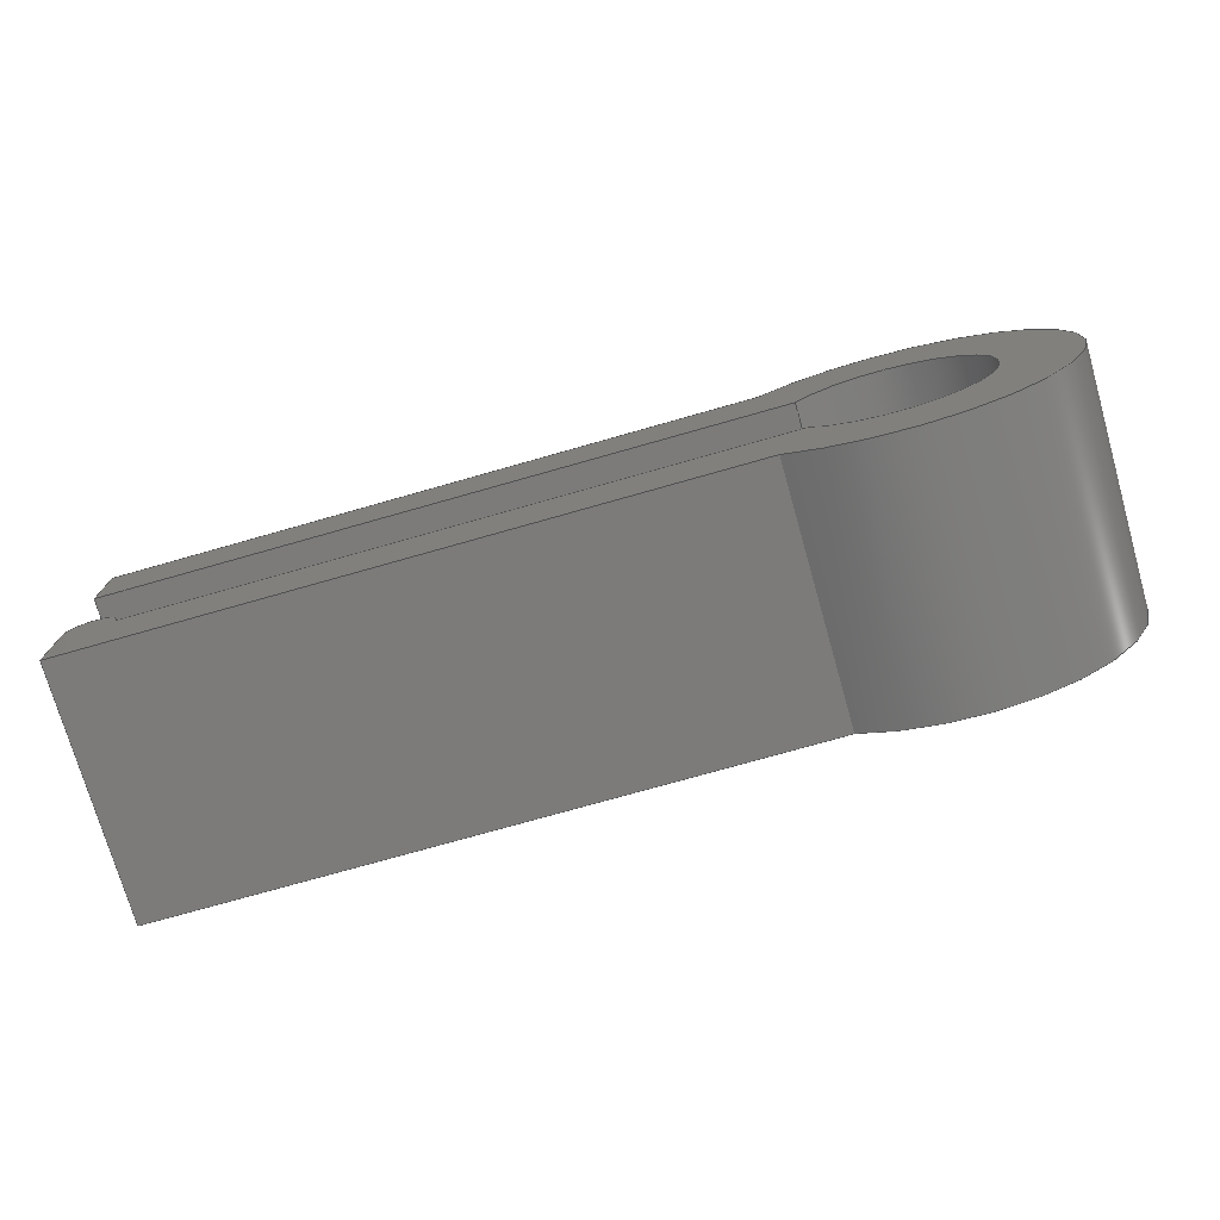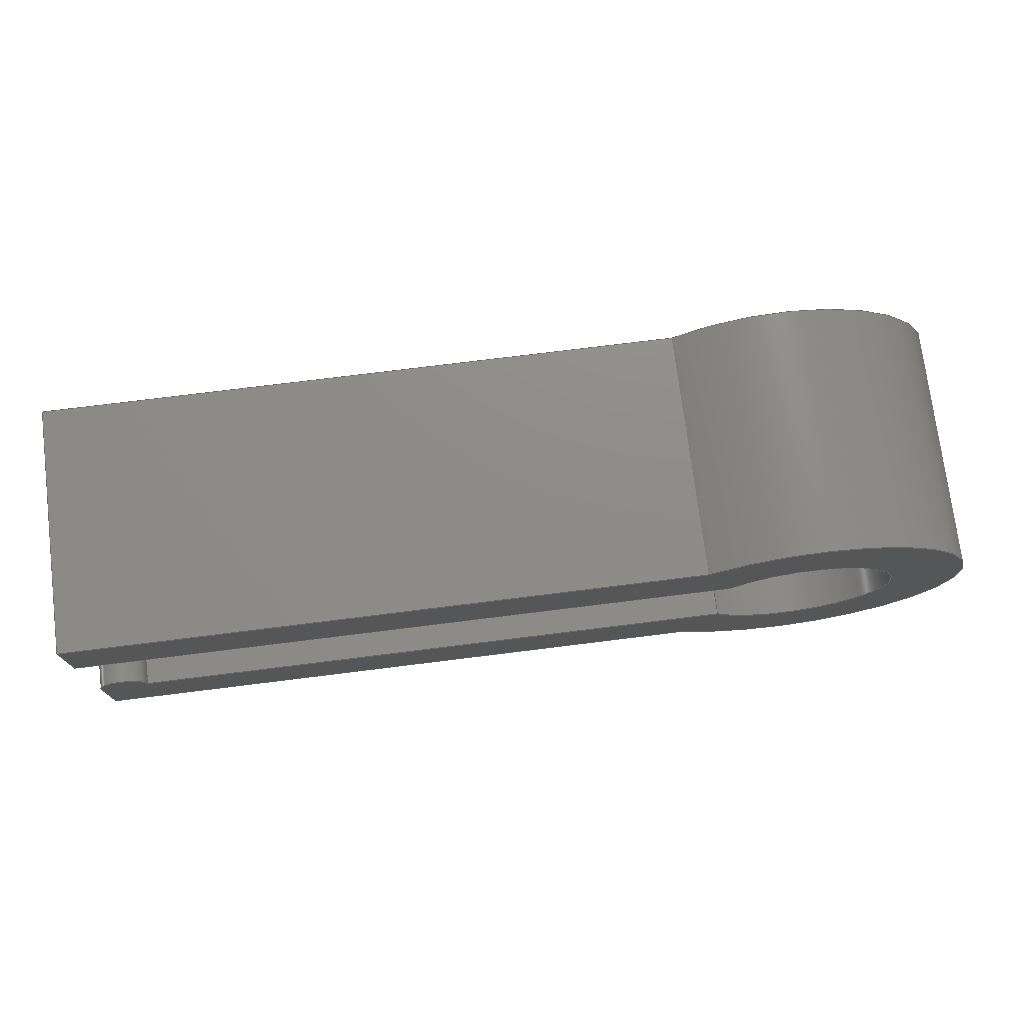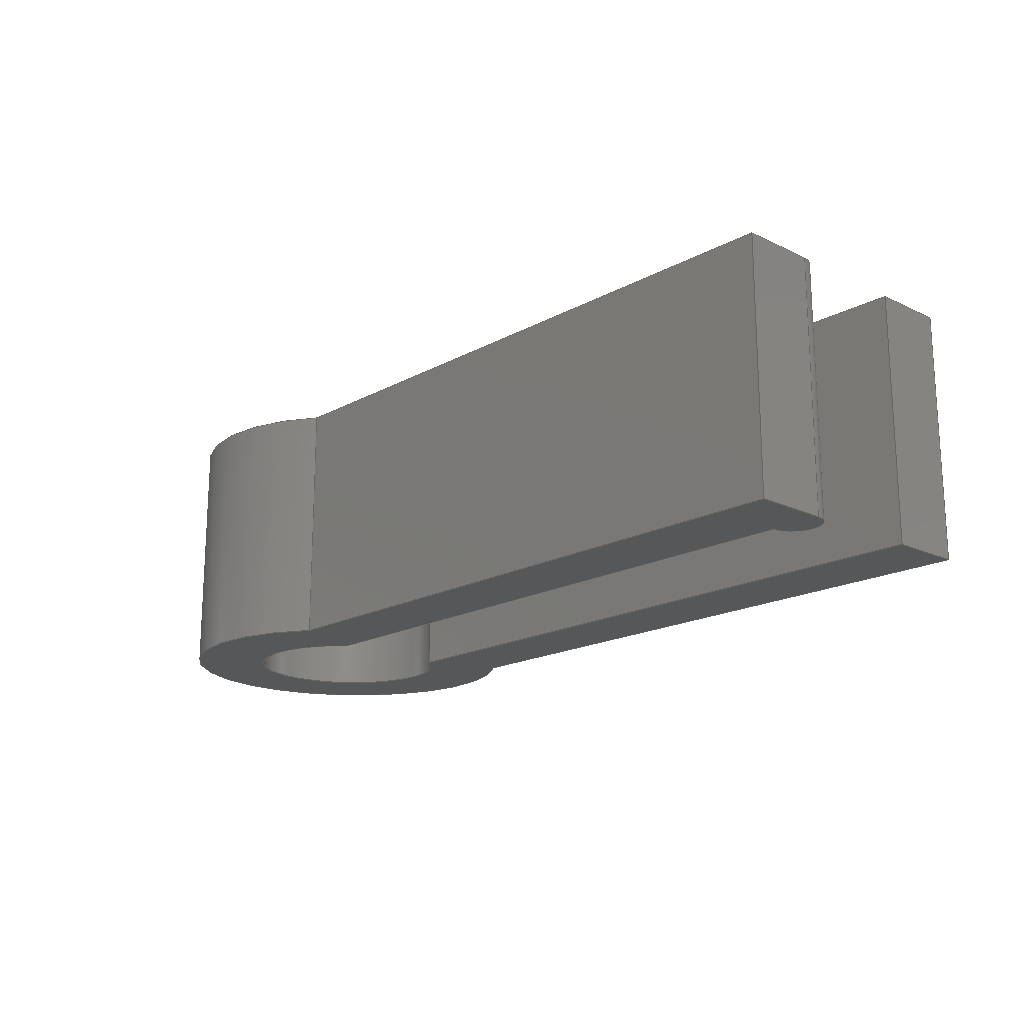
<metadata>
{"format":"step","ext":"step","renderer":"f3d","projection":"perspective","resolution":1024,"background":"white","views":[{"elev":-74.7,"azim":-164.1,"up":"+Y"},{"elev":74.7,"azim":172.9,"up":"+Y"},{"elev":-17.6,"azim":47.0,"up":"+Z"}]}
</metadata>
<code>
ISO-10303-21;
DATA;
#1=MECHANICAL_DESIGN_GEOMETRIC_PRESENTATION_REPRESENTATION('',(#4),#345);
#2=SHAPE_REPRESENTATION_RELATIONSHIP('SRR','None',#352,#3);
#3=ADVANCED_BREP_SHAPE_REPRESENTATION('',(#5),#344);
#4=STYLED_ITEM('',(#361),#5);
#5=MANIFOLD_SOLID_BREP('Body1',#197);
#6=CYLINDRICAL_SURFACE('',#216,7);
#7=CYLINDRICAL_SURFACE('',#221,4);
#8=CYLINDRICAL_SURFACE('',#224,1);
#9=FACE_OUTER_BOUND('',#20,.T.);
#10=FACE_OUTER_BOUND('',#21,.T.);
#11=FACE_OUTER_BOUND('',#22,.T.);
#12=FACE_OUTER_BOUND('',#23,.T.);
#13=FACE_OUTER_BOUND('',#24,.T.);
#14=FACE_OUTER_BOUND('',#25,.T.);
#15=FACE_OUTER_BOUND('',#26,.T.);
#16=FACE_OUTER_BOUND('',#27,.T.);
#17=FACE_OUTER_BOUND('',#28,.T.);
#18=FACE_OUTER_BOUND('',#29,.T.);
#19=FACE_OUTER_BOUND('',#30,.T.);
#20=EDGE_LOOP('',(#124,#125,#126,#127,#128,#129,#130,#131,#132));
#21=EDGE_LOOP('',(#133,#134,#135,#136));
#22=EDGE_LOOP('',(#137,#138,#139,#140));
#23=EDGE_LOOP('',(#141,#142,#143,#144));
#24=EDGE_LOOP('',(#145,#146,#147,#148));
#25=EDGE_LOOP('',(#149,#150,#151,#152));
#26=EDGE_LOOP('',(#153,#154,#155,#156));
#27=EDGE_LOOP('',(#157,#158,#159,#160));
#28=EDGE_LOOP('',(#161,#162,#163,#164));
#29=EDGE_LOOP('',(#165,#166,#167,#168));
#30=EDGE_LOOP('',(#169,#170,#171,#172,#173,#174,#175,#176,#177));
#31=CIRCLE('',#212,7);
#32=CIRCLE('',#213,4);
#33=CIRCLE('',#214,1);
#34=CIRCLE('',#217,7);
#35=CIRCLE('',#222,4);
#36=CIRCLE('',#225,1);
#37=LINE('',#289,#58);
#38=LINE('',#291,#59);
#39=LINE('',#295,#60);
#40=LINE('',#297,#61);
#41=LINE('',#299,#62);
#42=LINE('',#303,#63);
#43=LINE('',#307,#64);
#44=LINE('',#309,#65);
#45=LINE('',#310,#66);
#46=LINE('',#314,#67);
#47=LINE('',#317,#68);
#48=LINE('',#318,#69);
#49=LINE('',#321,#70);
#50=LINE('',#322,#71);
#51=LINE('',#325,#72);
#52=LINE('',#326,#73);
#53=LINE('',#330,#74);
#54=LINE('',#333,#75);
#55=LINE('',#334,#76);
#56=LINE('',#338,#77);
#57=LINE('',#340,#78);
#58=VECTOR('',#232,10);
#59=VECTOR('',#233,10);
#60=VECTOR('',#236,10);
#61=VECTOR('',#237,10);
#62=VECTOR('',#238,10);
#63=VECTOR('',#241,10);
#64=VECTOR('',#246,10);
#65=VECTOR('',#247,10);
#66=VECTOR('',#248,10);
#67=VECTOR('',#253,10);
#68=VECTOR('',#256,10);
#69=VECTOR('',#257,10);
#70=VECTOR('',#260,10);
#71=VECTOR('',#261,10);
#72=VECTOR('',#264,10);
#73=VECTOR('',#265,10);
#74=VECTOR('',#270,10);
#75=VECTOR('',#273,10);
#76=VECTOR('',#274,10);
#77=VECTOR('',#279,10);
#78=VECTOR('',#282,10);
#79=VERTEX_POINT('',#287);
#80=VERTEX_POINT('',#288);
#81=VERTEX_POINT('',#290);
#82=VERTEX_POINT('',#292);
#83=VERTEX_POINT('',#294);
#84=VERTEX_POINT('',#296);
#85=VERTEX_POINT('',#298);
#86=VERTEX_POINT('',#300);
#87=VERTEX_POINT('',#302);
#88=VERTEX_POINT('',#306);
#89=VERTEX_POINT('',#308);
#90=VERTEX_POINT('',#312);
#91=VERTEX_POINT('',#316);
#92=VERTEX_POINT('',#320);
#93=VERTEX_POINT('',#324);
#94=VERTEX_POINT('',#328);
#95=VERTEX_POINT('',#332);
#96=VERTEX_POINT('',#336);
#97=EDGE_CURVE('',#79,#80,#37,.T.);
#98=EDGE_CURVE('',#80,#81,#38,.T.);
#99=EDGE_CURVE('',#81,#82,#31,.T.);
#100=EDGE_CURVE('',#82,#83,#39,.T.);
#101=EDGE_CURVE('',#83,#84,#40,.T.);
#102=EDGE_CURVE('',#84,#85,#41,.T.);
#103=EDGE_CURVE('',#85,#86,#32,.T.);
#104=EDGE_CURVE('',#86,#87,#42,.T.);
#105=EDGE_CURVE('',#87,#79,#33,.T.);
#106=EDGE_CURVE('',#88,#80,#43,.T.);
#107=EDGE_CURVE('',#89,#88,#44,.T.);
#108=EDGE_CURVE('',#81,#89,#45,.T.);
#109=EDGE_CURVE('',#90,#89,#34,.T.);
#110=EDGE_CURVE('',#82,#90,#46,.T.);
#111=EDGE_CURVE('',#91,#90,#47,.T.);
#112=EDGE_CURVE('',#83,#91,#48,.T.);
#113=EDGE_CURVE('',#92,#91,#49,.T.);
#114=EDGE_CURVE('',#84,#92,#50,.T.);
#115=EDGE_CURVE('',#93,#92,#51,.T.);
#116=EDGE_CURVE('',#85,#93,#52,.T.);
#117=EDGE_CURVE('',#94,#93,#35,.T.);
#118=EDGE_CURVE('',#86,#94,#53,.T.);
#119=EDGE_CURVE('',#95,#94,#54,.T.);
#120=EDGE_CURVE('',#87,#95,#55,.T.);
#121=EDGE_CURVE('',#96,#95,#36,.T.);
#122=EDGE_CURVE('',#79,#96,#56,.T.);
#123=EDGE_CURVE('',#88,#96,#57,.T.);
#124=ORIENTED_EDGE('',*,*,#97,.T.);
#125=ORIENTED_EDGE('',*,*,#98,.T.);
#126=ORIENTED_EDGE('',*,*,#99,.T.);
#127=ORIENTED_EDGE('',*,*,#100,.T.);
#128=ORIENTED_EDGE('',*,*,#101,.T.);
#129=ORIENTED_EDGE('',*,*,#102,.T.);
#130=ORIENTED_EDGE('',*,*,#103,.T.);
#131=ORIENTED_EDGE('',*,*,#104,.T.);
#132=ORIENTED_EDGE('',*,*,#105,.T.);
#133=ORIENTED_EDGE('',*,*,#106,.F.);
#134=ORIENTED_EDGE('',*,*,#107,.F.);
#135=ORIENTED_EDGE('',*,*,#108,.F.);
#136=ORIENTED_EDGE('',*,*,#98,.F.);
#137=ORIENTED_EDGE('',*,*,#108,.T.);
#138=ORIENTED_EDGE('',*,*,#109,.F.);
#139=ORIENTED_EDGE('',*,*,#110,.F.);
#140=ORIENTED_EDGE('',*,*,#99,.F.);
#141=ORIENTED_EDGE('',*,*,#110,.T.);
#142=ORIENTED_EDGE('',*,*,#111,.F.);
#143=ORIENTED_EDGE('',*,*,#112,.F.);
#144=ORIENTED_EDGE('',*,*,#100,.F.);
#145=ORIENTED_EDGE('',*,*,#112,.T.);
#146=ORIENTED_EDGE('',*,*,#113,.F.);
#147=ORIENTED_EDGE('',*,*,#114,.F.);
#148=ORIENTED_EDGE('',*,*,#101,.F.);
#149=ORIENTED_EDGE('',*,*,#114,.T.);
#150=ORIENTED_EDGE('',*,*,#115,.F.);
#151=ORIENTED_EDGE('',*,*,#116,.F.);
#152=ORIENTED_EDGE('',*,*,#102,.F.);
#153=ORIENTED_EDGE('',*,*,#116,.T.);
#154=ORIENTED_EDGE('',*,*,#117,.F.);
#155=ORIENTED_EDGE('',*,*,#118,.F.);
#156=ORIENTED_EDGE('',*,*,#103,.F.);
#157=ORIENTED_EDGE('',*,*,#118,.T.);
#158=ORIENTED_EDGE('',*,*,#119,.F.);
#159=ORIENTED_EDGE('',*,*,#120,.F.);
#160=ORIENTED_EDGE('',*,*,#104,.F.);
#161=ORIENTED_EDGE('',*,*,#120,.T.);
#162=ORIENTED_EDGE('',*,*,#121,.F.);
#163=ORIENTED_EDGE('',*,*,#122,.F.);
#164=ORIENTED_EDGE('',*,*,#105,.F.);
#165=ORIENTED_EDGE('',*,*,#122,.T.);
#166=ORIENTED_EDGE('',*,*,#123,.F.);
#167=ORIENTED_EDGE('',*,*,#106,.T.);
#168=ORIENTED_EDGE('',*,*,#97,.F.);
#169=ORIENTED_EDGE('',*,*,#123,.T.);
#170=ORIENTED_EDGE('',*,*,#121,.T.);
#171=ORIENTED_EDGE('',*,*,#119,.T.);
#172=ORIENTED_EDGE('',*,*,#117,.T.);
#173=ORIENTED_EDGE('',*,*,#115,.T.);
#174=ORIENTED_EDGE('',*,*,#113,.T.);
#175=ORIENTED_EDGE('',*,*,#111,.T.);
#176=ORIENTED_EDGE('',*,*,#109,.T.);
#177=ORIENTED_EDGE('',*,*,#107,.T.);
#178=PLANE('',#211);
#179=PLANE('',#215);
#180=PLANE('',#218);
#181=PLANE('',#219);
#182=PLANE('',#220);
#183=PLANE('',#223);
#184=PLANE('',#226);
#185=PLANE('',#227);
#186=ADVANCED_FACE('',(#9),#178,.F.);
#187=ADVANCED_FACE('',(#10),#179,.T.);
#188=ADVANCED_FACE('',(#11),#6,.T.);
#189=ADVANCED_FACE('',(#12),#180,.T.);
#190=ADVANCED_FACE('',(#13),#181,.T.);
#191=ADVANCED_FACE('',(#14),#182,.T.);
#192=ADVANCED_FACE('',(#15),#7,.F.);
#193=ADVANCED_FACE('',(#16),#183,.T.);
#194=ADVANCED_FACE('',(#17),#8,.T.);
#195=ADVANCED_FACE('',(#18),#184,.T.);
#196=ADVANCED_FACE('',(#19),#185,.T.);
#197=CLOSED_SHELL('',(#186,#187,#188,#189,#190,#191,#192,#193,#194,#195,
#196));
#198=DERIVED_UNIT_ELEMENT(#200,1);
#199=DERIVED_UNIT_ELEMENT(#347,3);
#200=(
MASS_UNIT()
NAMED_UNIT(*)
SI_UNIT(.KILO.,.GRAM.)
);
#201=DERIVED_UNIT((#198,#199));
#202=MEASURE_REPRESENTATION_ITEM('density measure',
POSITIVE_RATIO_MEASURE(7850),#201);
#203=PROPERTY_DEFINITION_REPRESENTATION(#208,#205);
#204=PROPERTY_DEFINITION_REPRESENTATION(#209,#206);
#205=REPRESENTATION('material name',(#207),#344);
#206=REPRESENTATION('density',(#202),#344);
#207=DESCRIPTIVE_REPRESENTATION_ITEM('Steel','Steel');
#208=PROPERTY_DEFINITION('material property','material name',#354);
#209=PROPERTY_DEFINITION('material property','density of part',#354);
#210=AXIS2_PLACEMENT_3D('placement',#285,#228,#229);
#211=AXIS2_PLACEMENT_3D('',#286,#230,#231);
#212=AXIS2_PLACEMENT_3D('',#293,#234,#235);
#213=AXIS2_PLACEMENT_3D('',#301,#239,#240);
#214=AXIS2_PLACEMENT_3D('',#304,#242,#243);
#215=AXIS2_PLACEMENT_3D('',#305,#244,#245);
#216=AXIS2_PLACEMENT_3D('',#311,#249,#250);
#217=AXIS2_PLACEMENT_3D('',#313,#251,#252);
#218=AXIS2_PLACEMENT_3D('',#315,#254,#255);
#219=AXIS2_PLACEMENT_3D('',#319,#258,#259);
#220=AXIS2_PLACEMENT_3D('',#323,#262,#263);
#221=AXIS2_PLACEMENT_3D('',#327,#266,#267);
#222=AXIS2_PLACEMENT_3D('',#329,#268,#269);
#223=AXIS2_PLACEMENT_3D('',#331,#271,#272);
#224=AXIS2_PLACEMENT_3D('',#335,#275,#276);
#225=AXIS2_PLACEMENT_3D('',#337,#277,#278);
#226=AXIS2_PLACEMENT_3D('',#339,#280,#281);
#227=AXIS2_PLACEMENT_3D('',#341,#283,#284);
#228=DIRECTION('axis',(0,0,1));
#229=DIRECTION('refdir',(1,0,0));
#230=DIRECTION('center_axis',(0,0,1));
#231=DIRECTION('ref_axis',(1,0,0));
#232=DIRECTION('',(0,-1,0));
#233=DIRECTION('',(-1,-1.298e-16,0));
#234=DIRECTION('center_axis',(0,0,-1));
#235=DIRECTION('ref_axis',(0.6186,0.7857,0));
#236=DIRECTION('',(1,8.65e-17,0));
#237=DIRECTION('',(-7.401e-16,-1,0));
#238=DIRECTION('',(-1,-1.756e-16,0));
#239=DIRECTION('center_axis',(0,0,1));
#240=DIRECTION('ref_axis',(0.7806,0.625,0));
#241=DIRECTION('',(1,1.227e-16,0));
#242=DIRECTION('center_axis',(0,0,-1));
#243=DIRECTION('ref_axis',(1,0,0));
#244=DIRECTION('center_axis',(1.298e-16,-1,0));
#245=DIRECTION('ref_axis',(1,1.298e-16,0));
#246=DIRECTION('',(0,0,-1));
#247=DIRECTION('',(1,1.298e-16,0));
#248=DIRECTION('',(0,0,1));
#249=DIRECTION('center_axis',(0,0,1));
#250=DIRECTION('ref_axis',(-1,-6.344e-16,0));
#251=DIRECTION('center_axis',(0,0,1));
#252=DIRECTION('ref_axis',(0.6186,0.7857,0));
#253=DIRECTION('',(0,0,1));
#254=DIRECTION('center_axis',(-8.65e-17,1,0));
#255=DIRECTION('ref_axis',(-1,-8.65e-17,0));
#256=DIRECTION('',(-1,-8.65e-17,0));
#257=DIRECTION('',(0,0,1));
#258=DIRECTION('center_axis',(1,-7.401e-16,0));
#259=DIRECTION('ref_axis',(7.401e-16,1,0));
#260=DIRECTION('',(7.401e-16,1,0));
#261=DIRECTION('',(0,0,1));
#262=DIRECTION('center_axis',(1.756e-16,-1,0));
#263=DIRECTION('ref_axis',(1,1.756e-16,0));
#264=DIRECTION('',(1,1.756e-16,0));
#265=DIRECTION('',(0,0,1));
#266=DIRECTION('center_axis',(0,0,1));
#267=DIRECTION('ref_axis',(-1,3.469e-16,0));
#268=DIRECTION('center_axis',(0,0,-1));
#269=DIRECTION('ref_axis',(0.7806,0.625,0));
#270=DIRECTION('',(0,0,1));
#271=DIRECTION('center_axis',(-1.227e-16,1,0));
#272=DIRECTION('ref_axis',(-1,-1.227e-16,0));
#273=DIRECTION('',(-1,-1.227e-16,0));
#274=DIRECTION('',(0,0,1));
#275=DIRECTION('center_axis',(0,0,1));
#276=DIRECTION('ref_axis',(1,0,0));
#277=DIRECTION('center_axis',(0,0,1));
#278=DIRECTION('ref_axis',(1,0,0));
#279=DIRECTION('',(0,0,1));
#280=DIRECTION('center_axis',(1,0,0));
#281=DIRECTION('ref_axis',(0,1,0));
#282=DIRECTION('',(0,1,0));
#283=DIRECTION('center_axis',(0,0,1));
#284=DIRECTION('ref_axis',(1,0,0));
#285=CARTESIAN_POINT('',(0,0,0));
#286=CARTESIAN_POINT('Origin',(-3.5,-2.22e-15,-5));
#287=CARTESIAN_POINT('',(15,-2.5,-5));
#288=CARTESIAN_POINT('',(15,-5.5,-5));
#289=CARTESIAN_POINT('',(15,-2.5,-5));
#290=CARTESIAN_POINT('',(-10.67,-5.5,-5));
#291=CARTESIAN_POINT('',(15,-5.5,-5));
#292=CARTESIAN_POINT('',(-10.67,5.5,-5));
#293=CARTESIAN_POINT('Origin',(-15,-2.22e-15,-5));
#294=CARTESIAN_POINT('',(15,5.5,-5));
#295=CARTESIAN_POINT('',(-10.67,5.5,-5));
#296=CARTESIAN_POINT('',(15,2.5,-5));
#297=CARTESIAN_POINT('',(15,5.5,-5));
#298=CARTESIAN_POINT('',(-11.88,2.5,-5));
#299=CARTESIAN_POINT('',(-11.88,2.5,-5));
#300=CARTESIAN_POINT('',(-11.88,-2.5,-5));
#301=CARTESIAN_POINT('Origin',(-15,-2.22e-15,-5));
#302=CARTESIAN_POINT('',(13,-2.5,-5));
#303=CARTESIAN_POINT('',(13,-2.5,-5));
#304=CARTESIAN_POINT('Origin',(14,-2.5,-5));
#305=CARTESIAN_POINT('Origin',(-10.67,-5.5,0));
#306=CARTESIAN_POINT('',(15,-5.5,5));
#307=CARTESIAN_POINT('',(15,-5.5,0));
#308=CARTESIAN_POINT('',(-10.67,-5.5,5));
#309=CARTESIAN_POINT('',(15,-5.5,5));
#310=CARTESIAN_POINT('',(-10.67,-5.5,0));
#311=CARTESIAN_POINT('Origin',(-15,-2.22e-15,0));
#312=CARTESIAN_POINT('',(-10.67,5.5,5));
#313=CARTESIAN_POINT('Origin',(-15,-2.22e-15,5));
#314=CARTESIAN_POINT('',(-10.67,5.5,0));
#315=CARTESIAN_POINT('Origin',(15,5.5,0));
#316=CARTESIAN_POINT('',(15,5.5,5));
#317=CARTESIAN_POINT('',(-10.67,5.5,5));
#318=CARTESIAN_POINT('',(15,5.5,0));
#319=CARTESIAN_POINT('Origin',(15,2.5,0));
#320=CARTESIAN_POINT('',(15,2.5,5));
#321=CARTESIAN_POINT('',(15,5.5,5));
#322=CARTESIAN_POINT('',(15,2.5,0));
#323=CARTESIAN_POINT('Origin',(-11.88,2.5,0));
#324=CARTESIAN_POINT('',(-11.88,2.5,5));
#325=CARTESIAN_POINT('',(-11.88,2.5,5));
#326=CARTESIAN_POINT('',(-11.88,2.5,0));
#327=CARTESIAN_POINT('Origin',(-15,-2.22e-15,0));
#328=CARTESIAN_POINT('',(-11.88,-2.5,5));
#329=CARTESIAN_POINT('Origin',(-15,-2.22e-15,5));
#330=CARTESIAN_POINT('',(-11.88,-2.5,0));
#331=CARTESIAN_POINT('Origin',(13,-2.5,0));
#332=CARTESIAN_POINT('',(13,-2.5,5));
#333=CARTESIAN_POINT('',(13,-2.5,5));
#334=CARTESIAN_POINT('',(13,-2.5,0));
#335=CARTESIAN_POINT('Origin',(14,-2.5,0));
#336=CARTESIAN_POINT('',(15,-2.5,5));
#337=CARTESIAN_POINT('Origin',(14,-2.5,5));
#338=CARTESIAN_POINT('',(15,-2.5,0));
#339=CARTESIAN_POINT('Origin',(15,-5.5,0));
#340=CARTESIAN_POINT('',(15,-2.5,5));
#341=CARTESIAN_POINT('Origin',(-3.5,-2.22e-15,5));
#342=UNCERTAINTY_MEASURE_WITH_UNIT(LENGTH_MEASURE(0.01),#346,
'DISTANCE_ACCURACY_VALUE',
'Maximum model space distance between geometric entities at asserted c
onnectivities');
#343=UNCERTAINTY_MEASURE_WITH_UNIT(LENGTH_MEASURE(0.01),#346,
'DISTANCE_ACCURACY_VALUE',
'Maximum model space distance between geometric entities at asserted c
onnectivities');
#344=(
GEOMETRIC_REPRESENTATION_CONTEXT(3)
GLOBAL_UNCERTAINTY_ASSIGNED_CONTEXT((#342))
GLOBAL_UNIT_ASSIGNED_CONTEXT((#346,#348,#349))
REPRESENTATION_CONTEXT('','3D')
);
#345=(
GEOMETRIC_REPRESENTATION_CONTEXT(3)
GLOBAL_UNCERTAINTY_ASSIGNED_CONTEXT((#343))
GLOBAL_UNIT_ASSIGNED_CONTEXT((#346,#348,#349))
REPRESENTATION_CONTEXT('','3D')
);
#346=(
LENGTH_UNIT()
NAMED_UNIT(*)
SI_UNIT(.MILLI.,.METRE.)
);
#347=(
LENGTH_UNIT()
NAMED_UNIT(*)
SI_UNIT($,.METRE.)
);
#348=(
NAMED_UNIT(*)
PLANE_ANGLE_UNIT()
SI_UNIT($,.RADIAN.)
);
#349=(
NAMED_UNIT(*)
SI_UNIT($,.STERADIAN.)
SOLID_ANGLE_UNIT()
);
#350=SHAPE_DEFINITION_REPRESENTATION(#351,#352);
#351=PRODUCT_DEFINITION_SHAPE('',$,#354);
#352=SHAPE_REPRESENTATION('',(#210),#344);
#353=PRODUCT_DEFINITION_CONTEXT('part definition',#358,'design');
#354=PRODUCT_DEFINITION('CLIP','CLIP v2',#355,#353);
#355=PRODUCT_DEFINITION_FORMATION('',$,#360);
#356=PRODUCT_RELATED_PRODUCT_CATEGORY('CLIP v2','CLIP v2',(#360));
#357=APPLICATION_PROTOCOL_DEFINITION('international standard',
'automotive_design',2009,#358);
#358=APPLICATION_CONTEXT(
'Core Data for Automotive Mechanical Design Process');
#359=PRODUCT_CONTEXT('part definition',#358,'mechanical');
#360=PRODUCT('CLIP','CLIP v2',$,(#359));
#361=PRESENTATION_STYLE_ASSIGNMENT((#362));
#362=SURFACE_STYLE_USAGE(.BOTH.,#363);
#363=SURFACE_SIDE_STYLE('',(#364));
#364=SURFACE_STYLE_FILL_AREA(#365);
#365=FILL_AREA_STYLE('Plastic - Glossy (Blue)',(#366));
#366=FILL_AREA_STYLE_COLOUR('Plastic - Glossy (Blue)',#367);
#367=COLOUR_RGB('Plastic - Glossy (Blue)',0.1882,0.2314,
0.5882);
ENDSEC;
END-ISO-10303-21;

</code>
